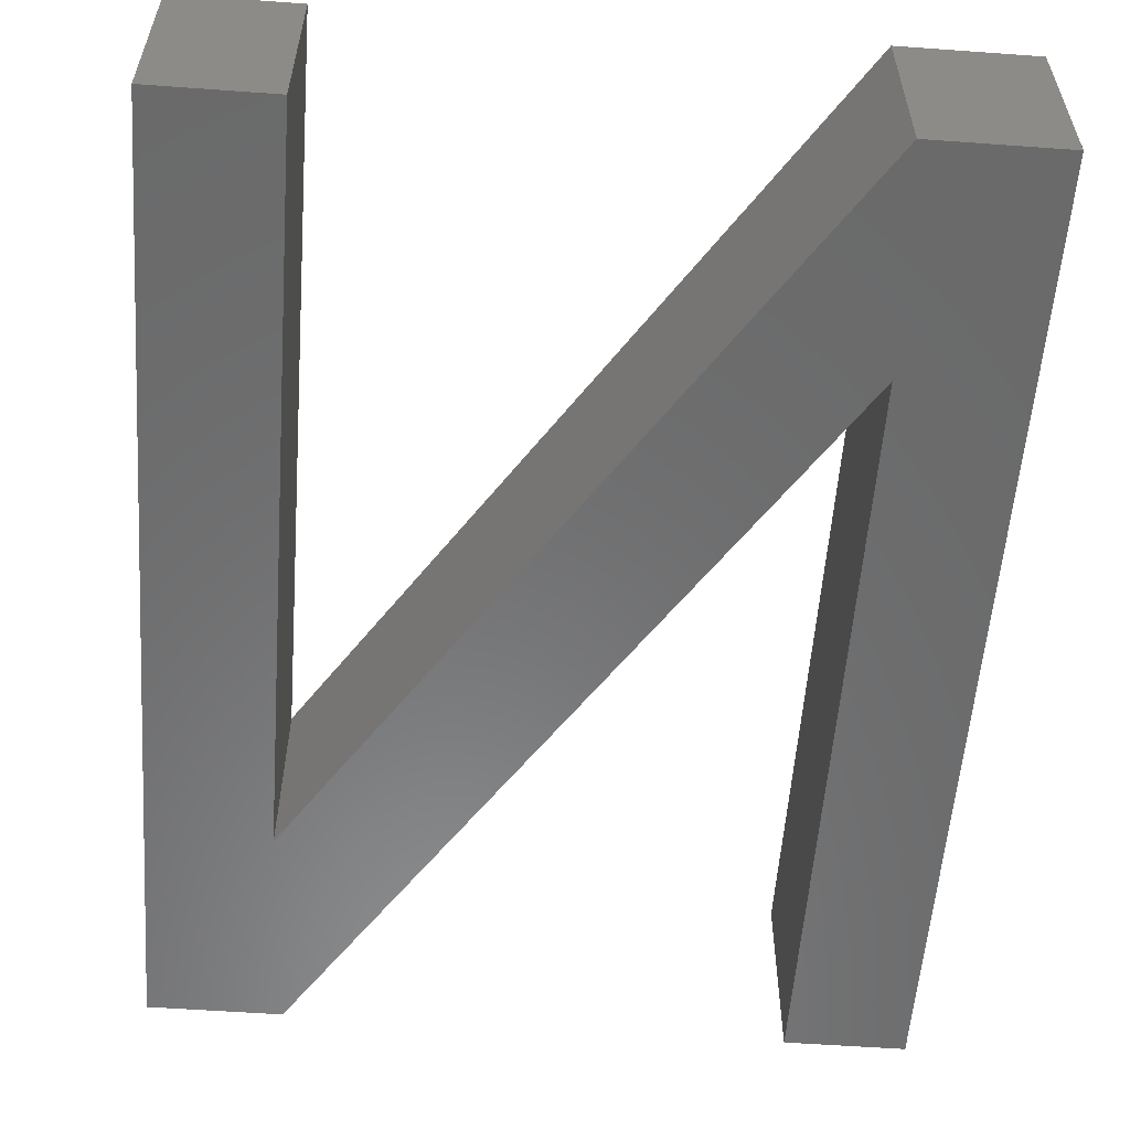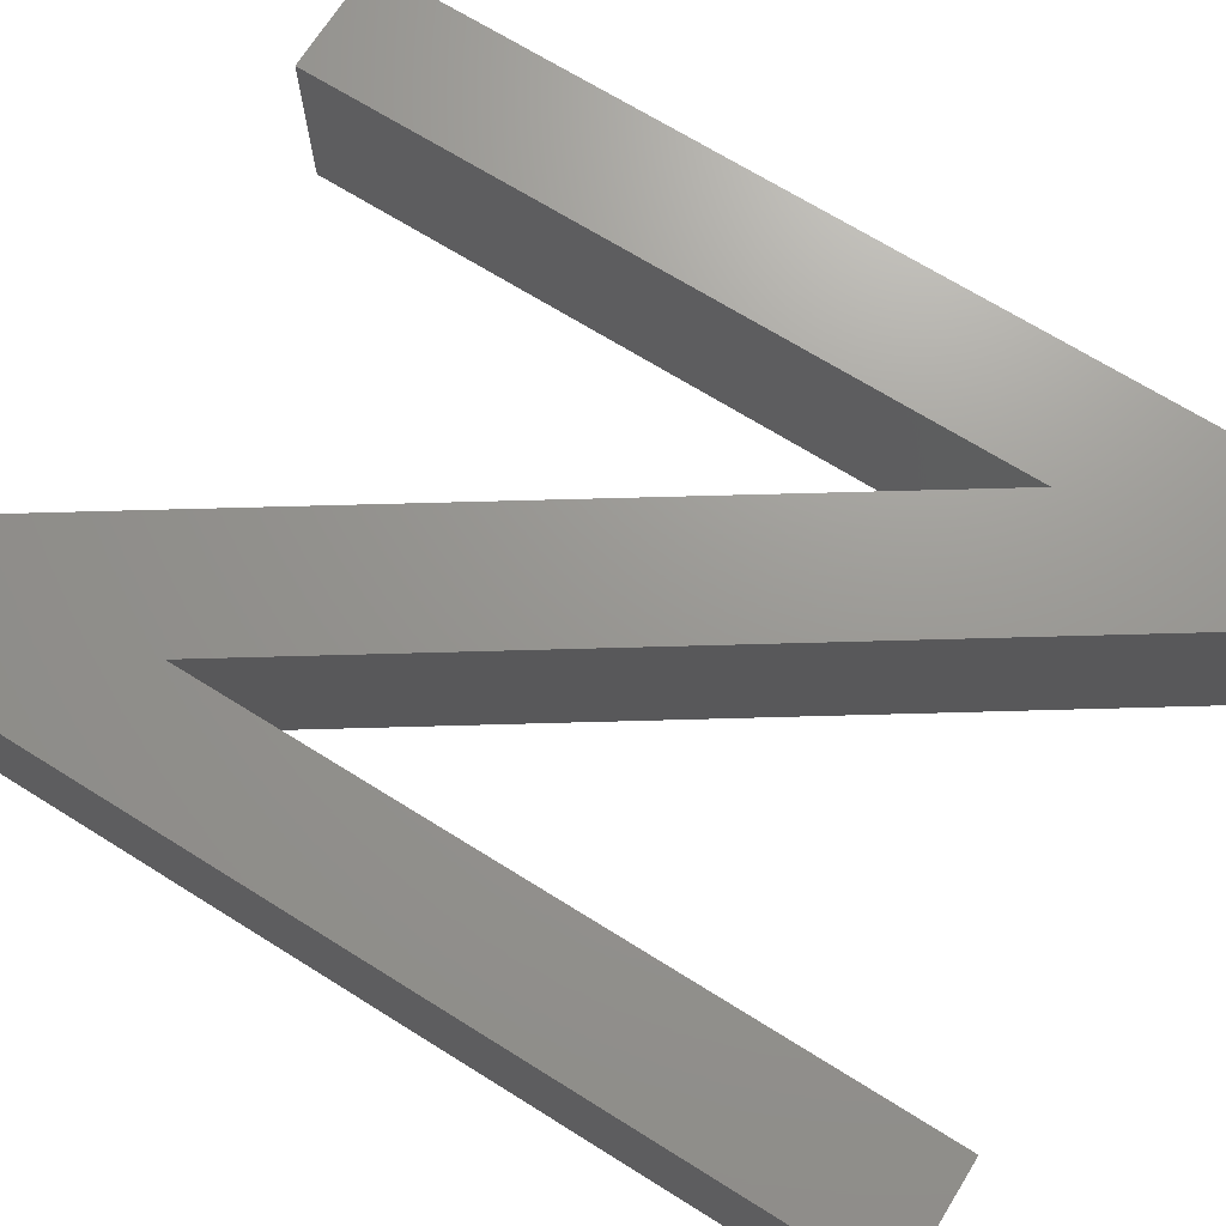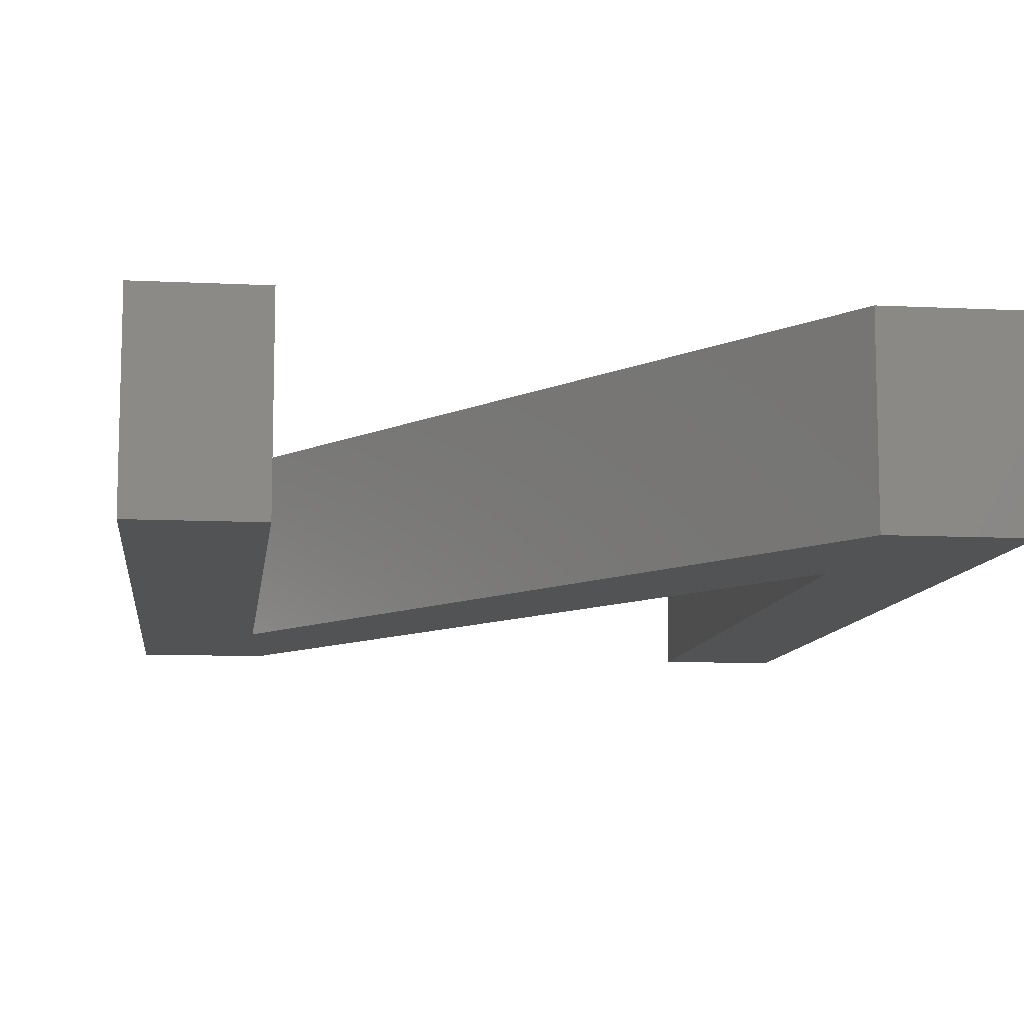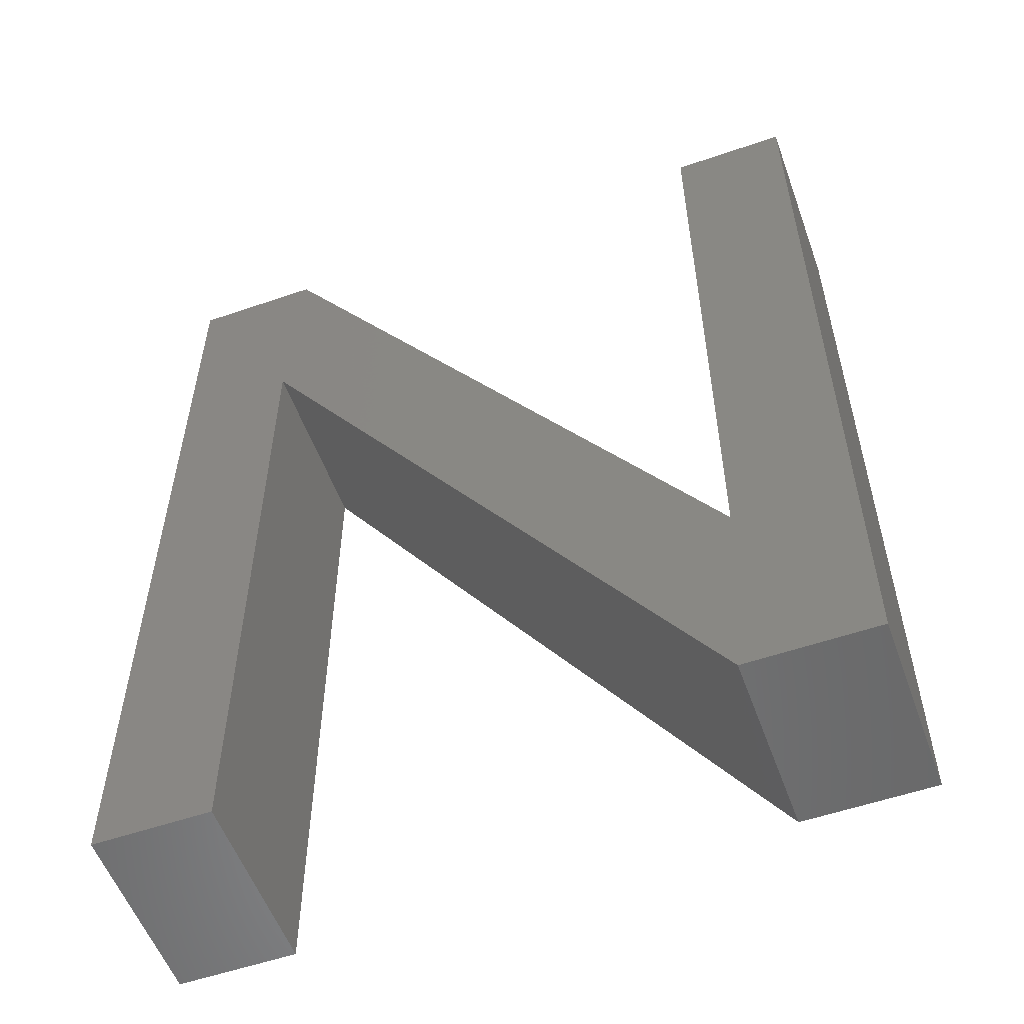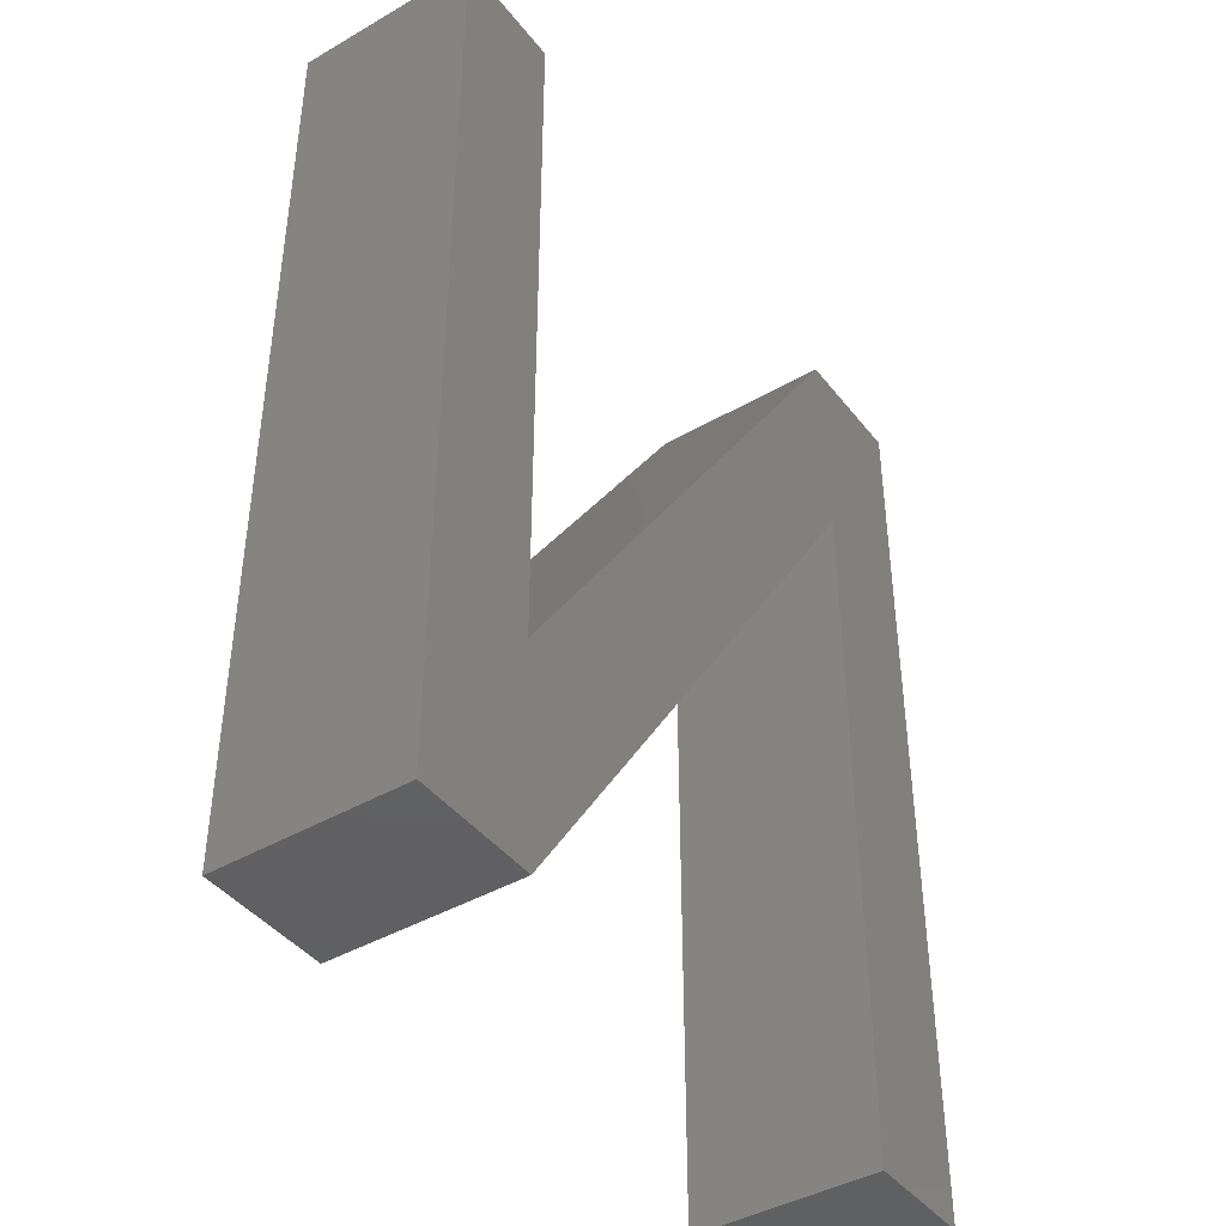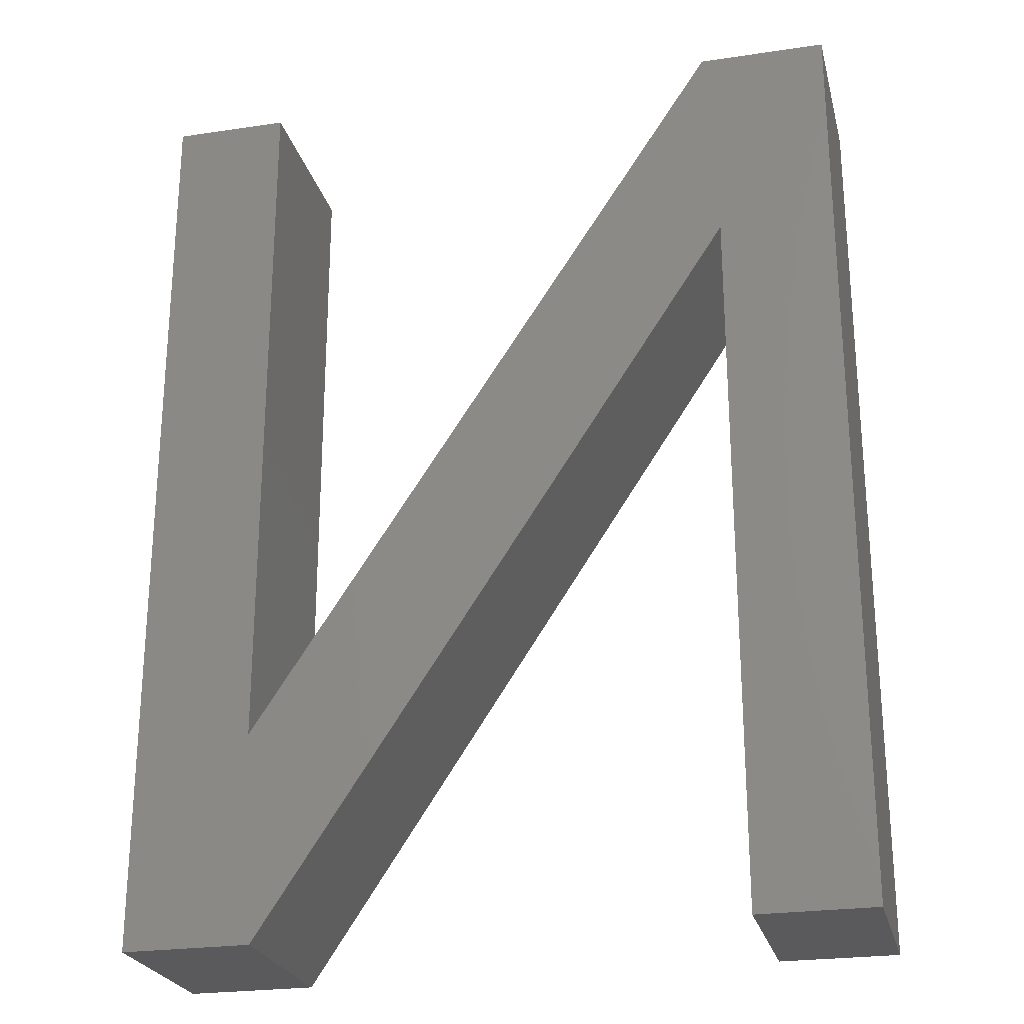
<metadata>
{"format":"stl","ext":"stl","renderer":"f3d","projection":"perspective","resolution":1024,"background":"white","views":[{"elev":-56.9,"azim":-4.3,"up":"+Z"},{"elev":70.0,"azim":121.9,"up":"+Z"},{"elev":-9.8,"azim":172.7,"up":"+Z"},{"elev":-55.4,"azim":19.9,"up":"+Y"},{"elev":-42.3,"azim":124.7,"up":"+Y"},{"elev":-24.7,"azim":-166.3,"up":"+Y"}]}
</metadata>
<code>
# stl→obj: 30 verts, 56 faces
v 193.8 5.921e-06 50
v 193.8 -250 0
v 193.8 250 0
v 3.125 56.25 50
v -125 250 0
v -125 250 100
v 193.8 250 100
v 131.2 -137.5 100
v 131.2 -137.5 0
v 131.2 56.25 50
v 131.2 250 0
v 193.8 -250 100
v 131.2 250 100
v -3.125 -56.25 50
v -131.2 137.5 0
v 125 -250 0
v 125 -250 100
v -162.5 -250 50
v -131.2 -250 0
v -131.2 -250 100
v -131.2 137.5 100
v -193.8 5.921e-06 50
v -193.8 250 0
v -193.8 -250 0
v -193.8 -250 100
v -193.8 250 100
v 162.5 250 50
v 159.4 -250 50
v -131.2 -56.25 50
v -159.4 250 50
f 1 2 3
f 4 5 6
f 1 3 7
f 4 8 9
f 10 11 9
f 10 9 8
f 1 12 2
f 10 13 11
f 14 15 16
f 14 16 17
f 18 19 20
f 14 21 15
f 22 23 24
f 22 24 25
f 18 25 24
f 22 26 23
f 27 3 11
f 27 11 13
f 28 2 12
f 27 7 3
f 29 19 15
f 29 15 21
f 28 17 16
f 29 20 19
f 30 5 23
f 30 23 26
f 3 2 11
f 30 6 5
f 4 9 5
f 15 2 16
f 9 2 15
f 15 19 24
f 18 24 19
f 23 9 15
f 23 15 24
f 28 16 2
f 11 2 9
f 5 9 23
f 14 17 21
f 18 20 25
f 4 6 8
f 1 7 12
f 22 25 26
f 10 8 13
f 29 21 20
f 27 13 7
f 28 12 17
f 30 26 6
f 13 8 12
f 6 26 8
f 26 25 21
f 26 21 8
f 8 21 12
f 7 13 12
f 21 17 12
f 21 25 20

</code>
